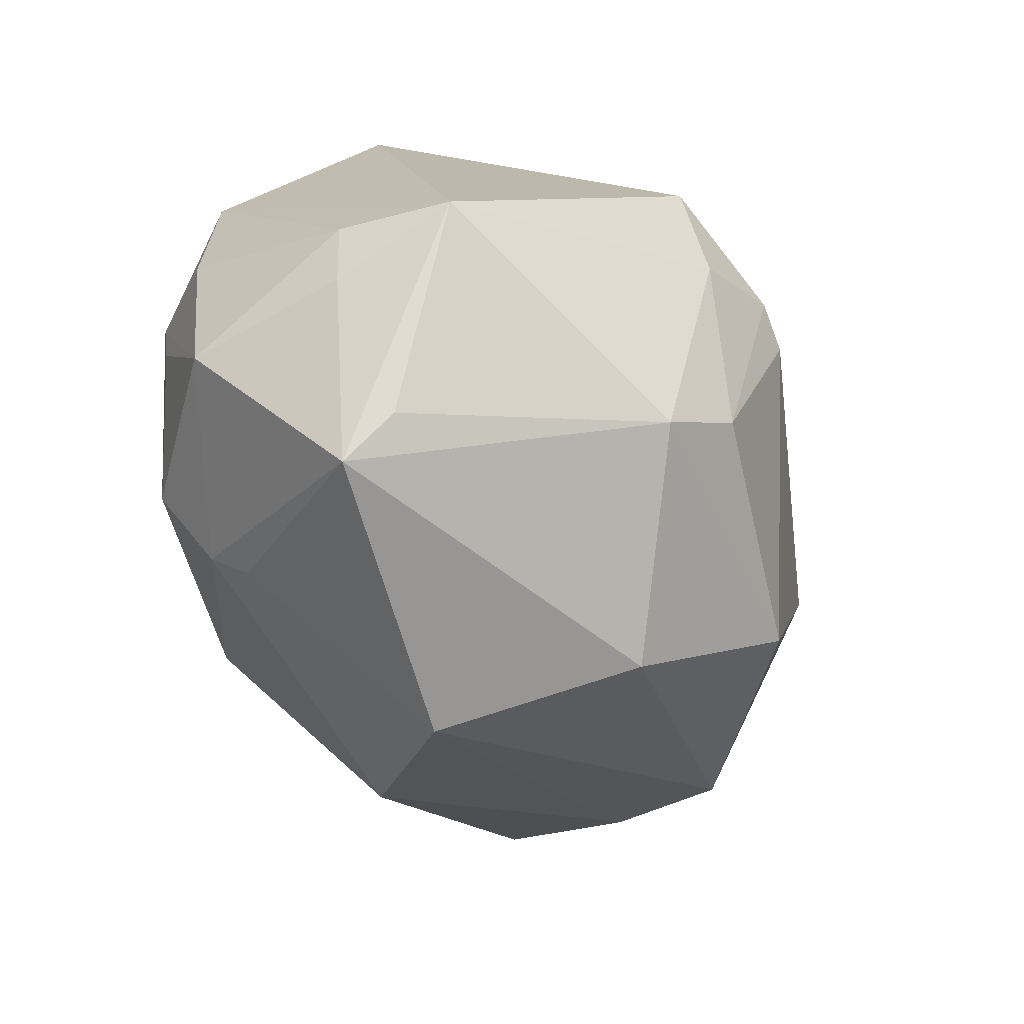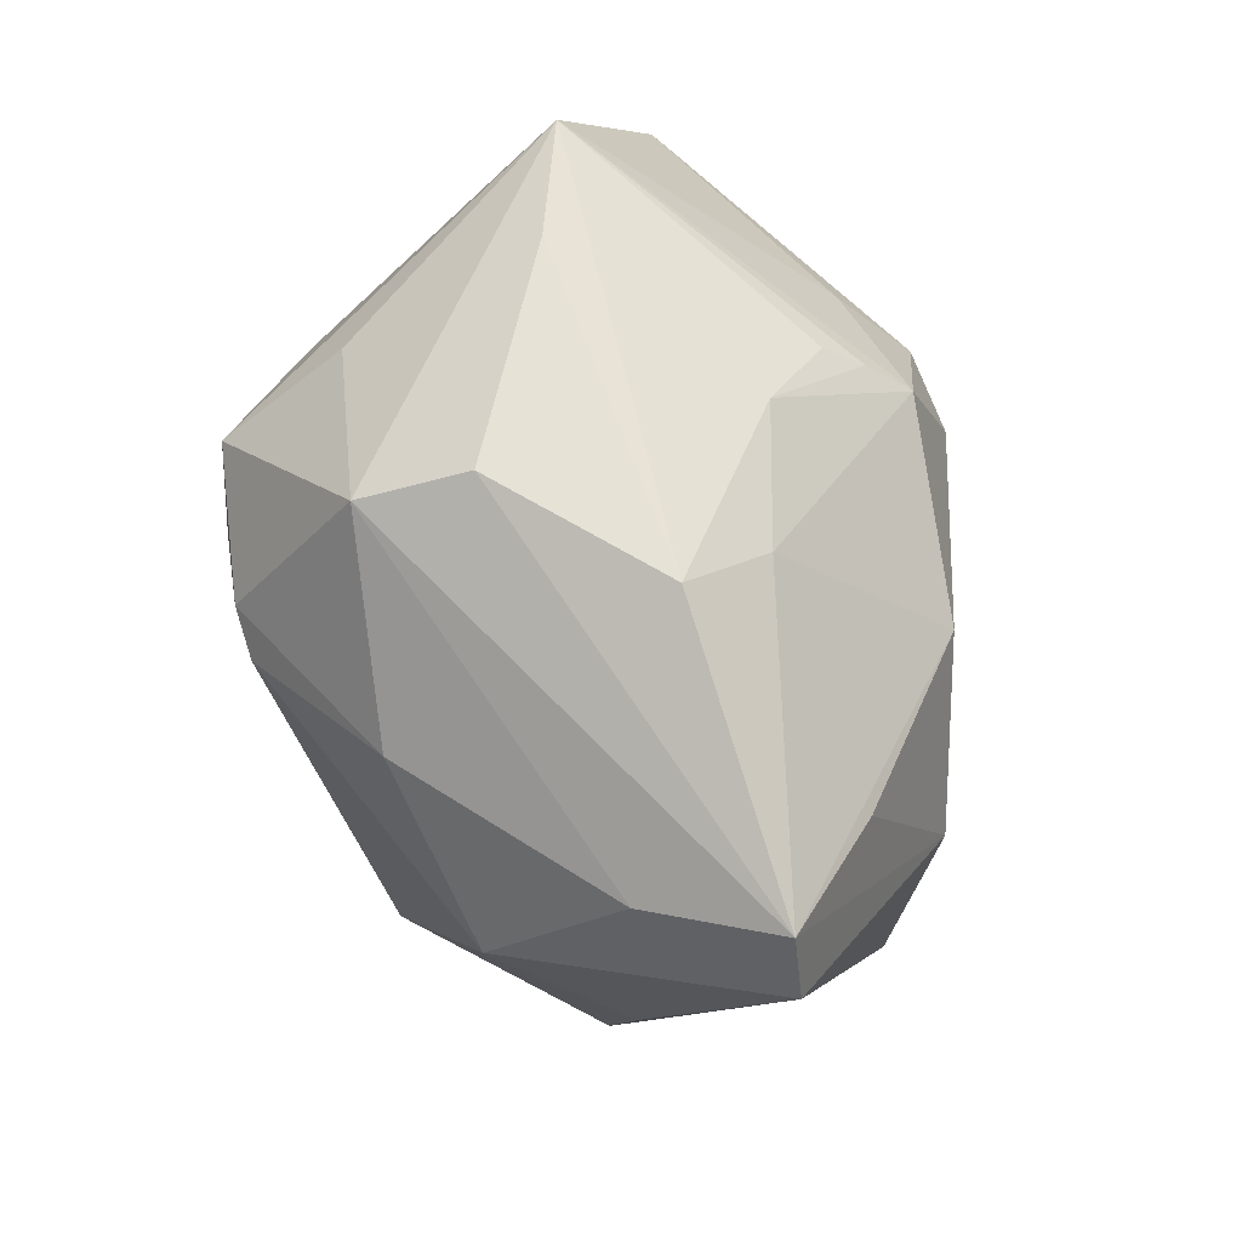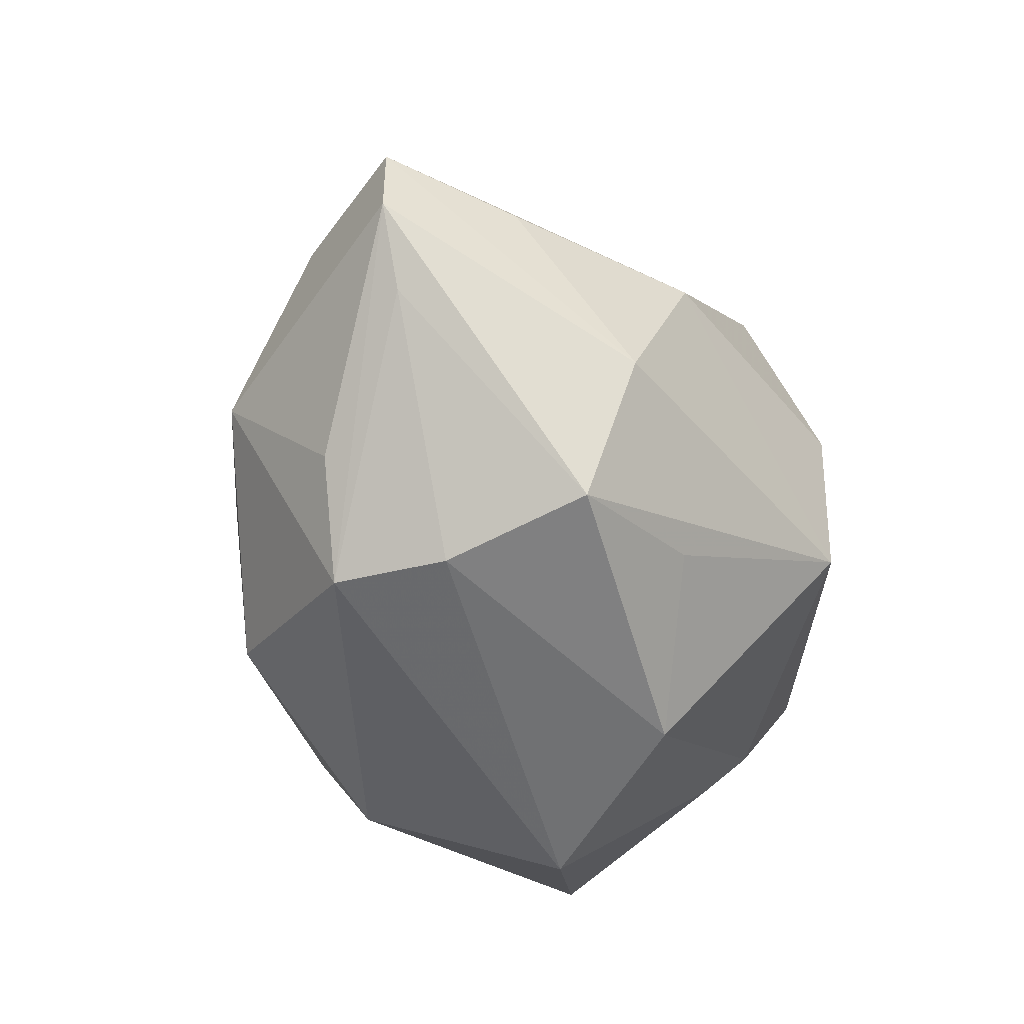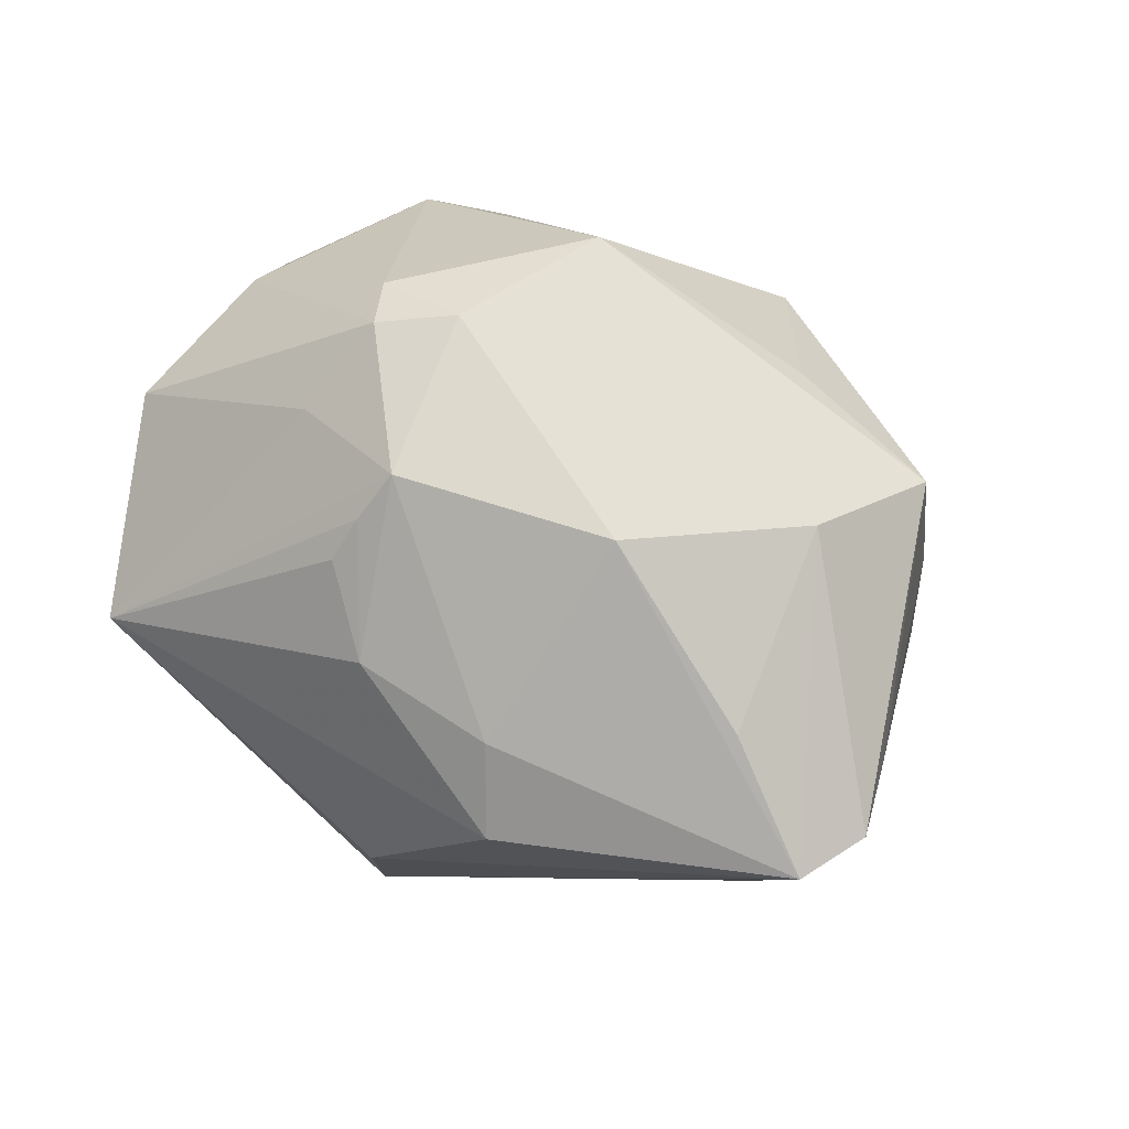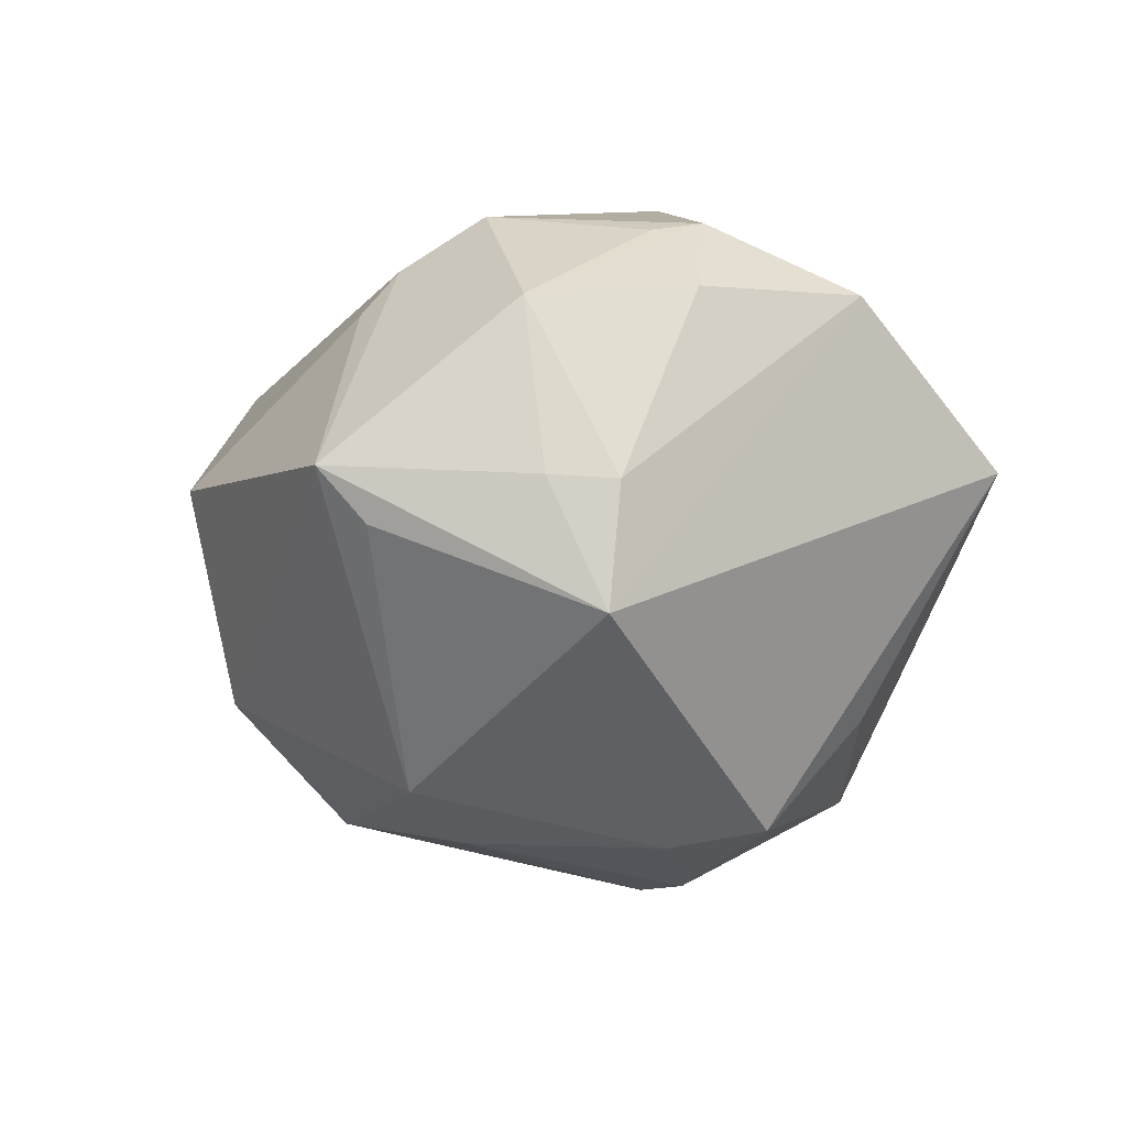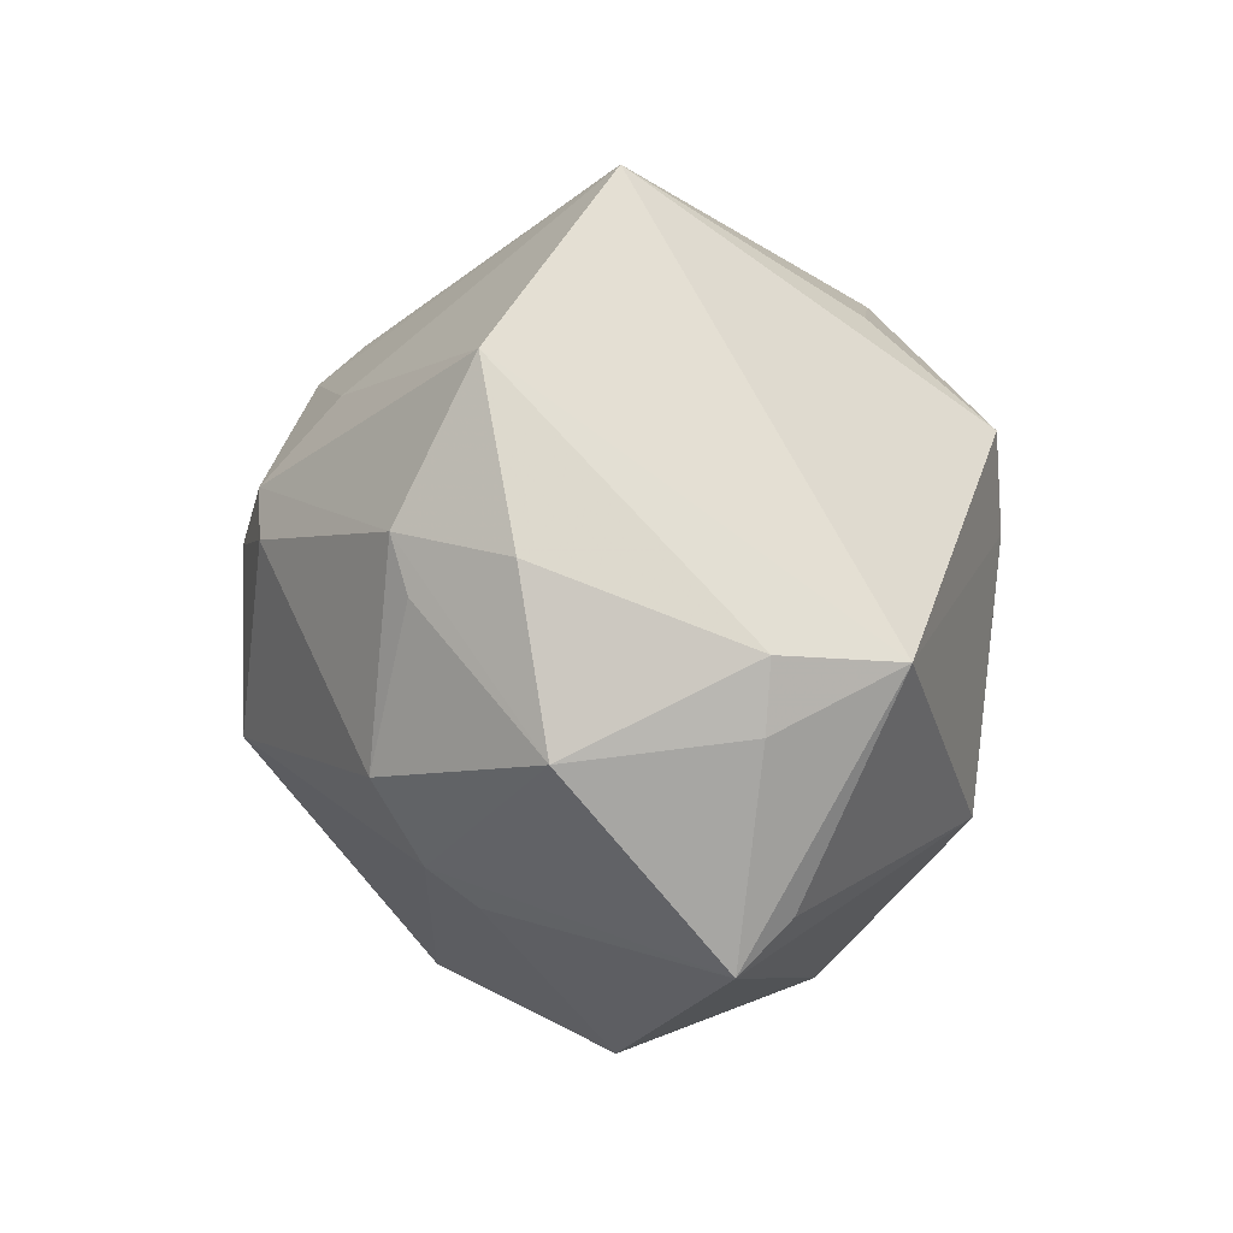
<metadata>
{"format":"obj","ext":"obj","renderer":"f3d","projection":"perspective","resolution":1024,"background":"white","views":[{"elev":-42.7,"azim":121.1,"up":"+Y"},{"elev":53.8,"azim":-107.2,"up":"+Y"},{"elev":-35.6,"azim":-71.9,"up":"+Y"},{"elev":47.2,"azim":-135.9,"up":"+Z"},{"elev":-18.7,"azim":81.7,"up":"+Z"},{"elev":1.8,"azim":84.3,"up":"+Y"}]}
</metadata>
<code>
v 0.02966 0.002612 0.01871
v -0.04356 0.01278 0.001283
v 0.02138 -0.01773 0.01731
v -0.004787 -0.02901 0.01543
v 0.0131 -0.0153 -0.02618
v 0.02887 0.007321 0.02001
v -0.0149 -0.0188 -0.02259
v -0.02098 0.02725 -0.0002754
v -0.02974 -0.01896 0.01563
v 0.03498 -0.00198 -0.01682
v -0.0343 0.01085 0.01069
v 0.01209 0.01524 -0.02823
v -0.04485 0.005776 0.001664
v 0.0318 -0.0248 -0.004645
v 0.01152 0.006623 0.02968
v -0.041 -0.001169 0.001844
v -0.03001 -0.001647 -0.01886
v 0.03632 -0.008922 0.009103
v 0.00989 0.01785 0.02334
v 0.02092 -0.0209 0.01326
v 0.02456 -0.01072 0.02145
v 0.03511 0.005508 0.01129
v -0.003944 0.007136 -0.03031
v -0.006558 0.02766 0.01142
v -0.01619 -0.01752 0.02079
v -0.0005414 0.01025 -0.03055
v 0.03691 -0.001304 -0.006395
v -0.001425 0.02246 0.02133
v -0.01965 0.01031 0.02298
v 0.01093 0.02417 -0.01785
v 0.002605 0.006192 0.03122
v -0.02886 -0.004746 0.02016
v -0.005748 0.02628 -0.02119
v 0.001003 -0.00937 0.03132
v 0.03008 0.02038 0.01367
v 0.03625 -0.007176 -0.006094
v 0.008314 0.01077 0.02977
v -0.02856 -0.02228 0.002363
v -0.01822 0.0244 0.007767
v 0.0005727 -0.02981 -0.01576
v 0.00942 0.0335 -0.001746
v -0.00849 0.02986 -0.01224
v -0.03369 -0.01227 -0.007451
v -0.002568 0.01928 0.02518
v 0.005091 -0.009751 -0.02854
v -0.03612 0.01001 -0.008823
v -0.02838 -0.02231 -0.008175
v 0.03092 -0.02056 -0.009067
v 0.01965 0.03488 0.002442
v -0.0007528 0.02495 0.01782
v 0.007332 -0.03461 0.00156
v 0.009052 0.007016 -0.02934
v -0.0187 0.0114 -0.02301
f 42 33 2
f 42 49 33
f 47 17 7
f 11 29 2
f 8 42 2
f 33 49 30
f 27 35 22
f 9 4 25
f 38 4 9
f 40 47 7
f 7 5 40
f 40 5 14
f 49 42 41
f 41 8 49
f 42 8 41
f 49 8 24
f 45 5 7
f 52 5 45
f 46 17 2
f 46 53 17
f 2 33 46
f 33 53 46
f 26 53 33
f 52 45 26
f 49 44 19
f 19 35 49
f 19 44 37
f 37 35 19
f 10 5 52
f 27 36 10
f 10 36 14
f 49 35 10
f 35 27 10
f 9 25 34
f 34 25 4
f 22 35 6
f 6 35 37
f 14 36 18
f 22 6 18
f 18 27 22
f 18 36 27
f 2 17 13
f 47 40 51
f 4 38 51
f 51 38 47
f 51 40 14
f 14 20 51
f 51 20 4
f 49 24 50
f 39 8 2
f 39 24 8
f 44 24 39
f 2 29 39
f 29 44 39
f 17 53 23
f 53 26 23
f 7 17 23
f 23 45 7
f 23 26 45
f 12 10 52
f 52 26 12
f 12 30 49
f 49 10 12
f 33 30 12
f 12 26 33
f 14 5 48
f 48 10 14
f 5 10 48
f 9 34 32
f 32 34 29
f 29 11 32
f 32 13 9
f 32 11 2
f 2 13 32
f 29 34 31
f 37 44 31
f 31 44 29
f 15 34 21
f 21 6 15
f 15 6 37
f 37 31 15
f 15 31 34
f 1 6 21
f 21 18 1
f 1 18 6
f 4 20 3
f 3 34 4
f 21 34 3
f 3 20 14
f 14 18 3
f 3 18 21
f 47 38 16
f 16 13 47
f 16 38 9
f 9 13 16
f 17 47 43
f 43 13 17
f 47 13 43
f 28 24 44
f 28 50 24
f 28 44 49
f 49 50 28

</code>
